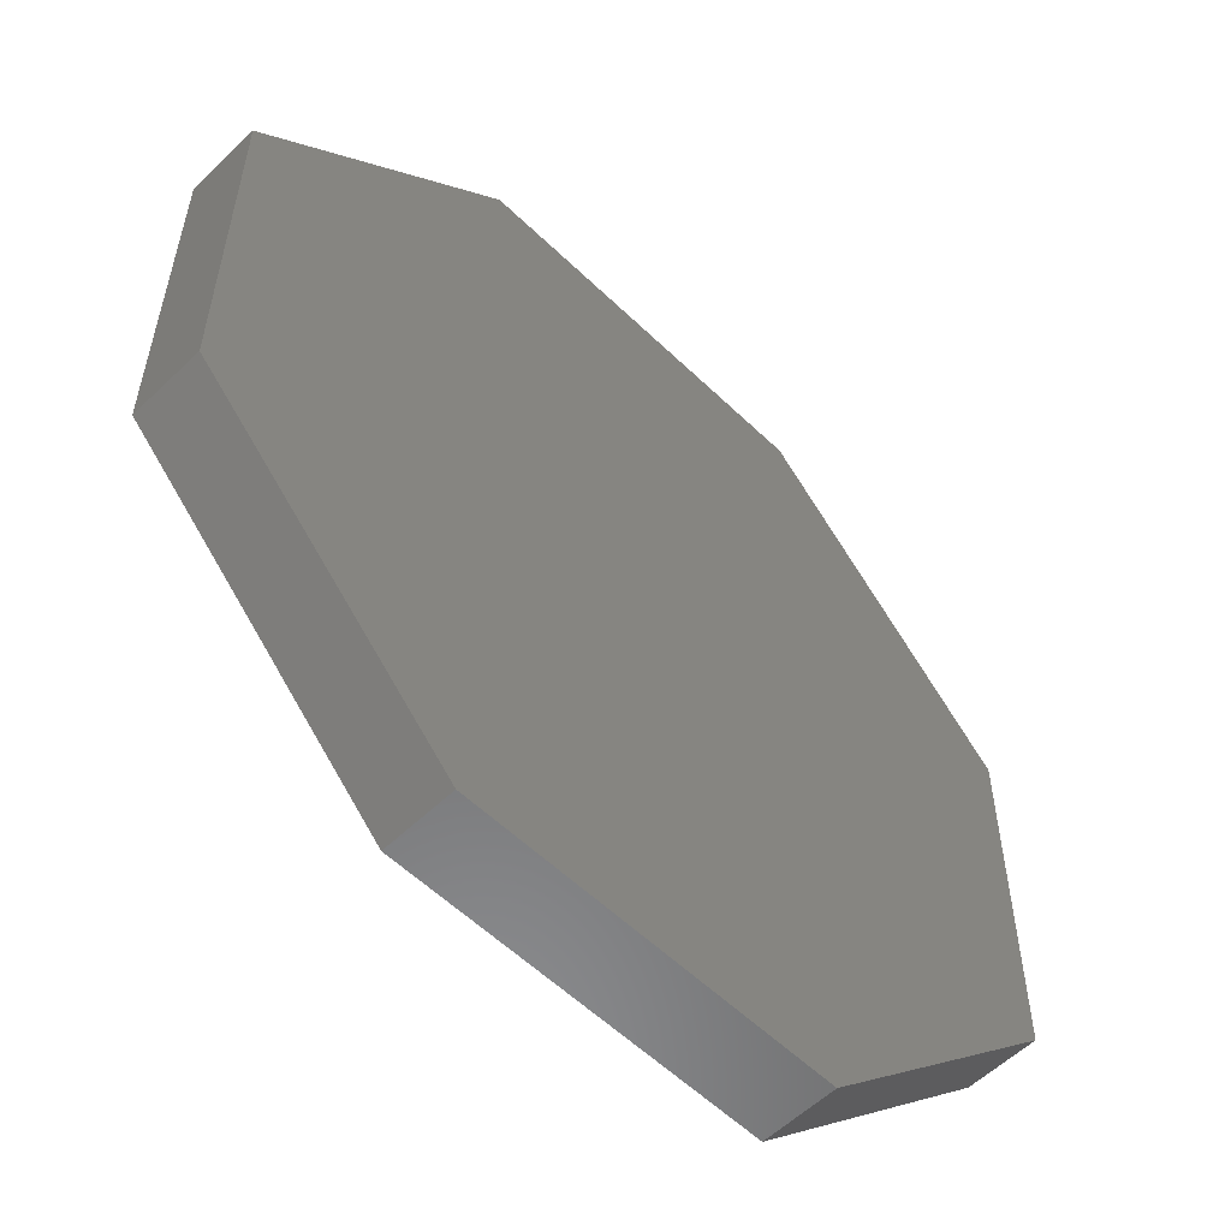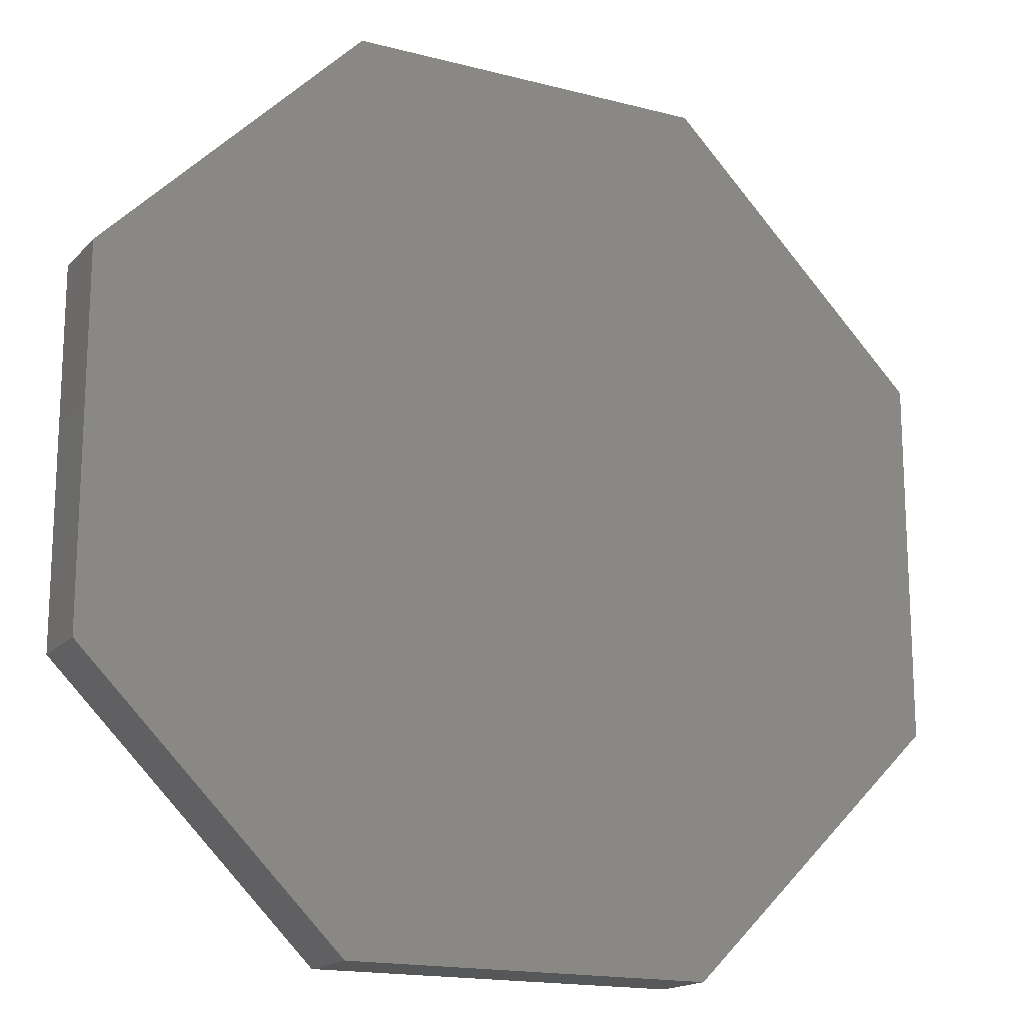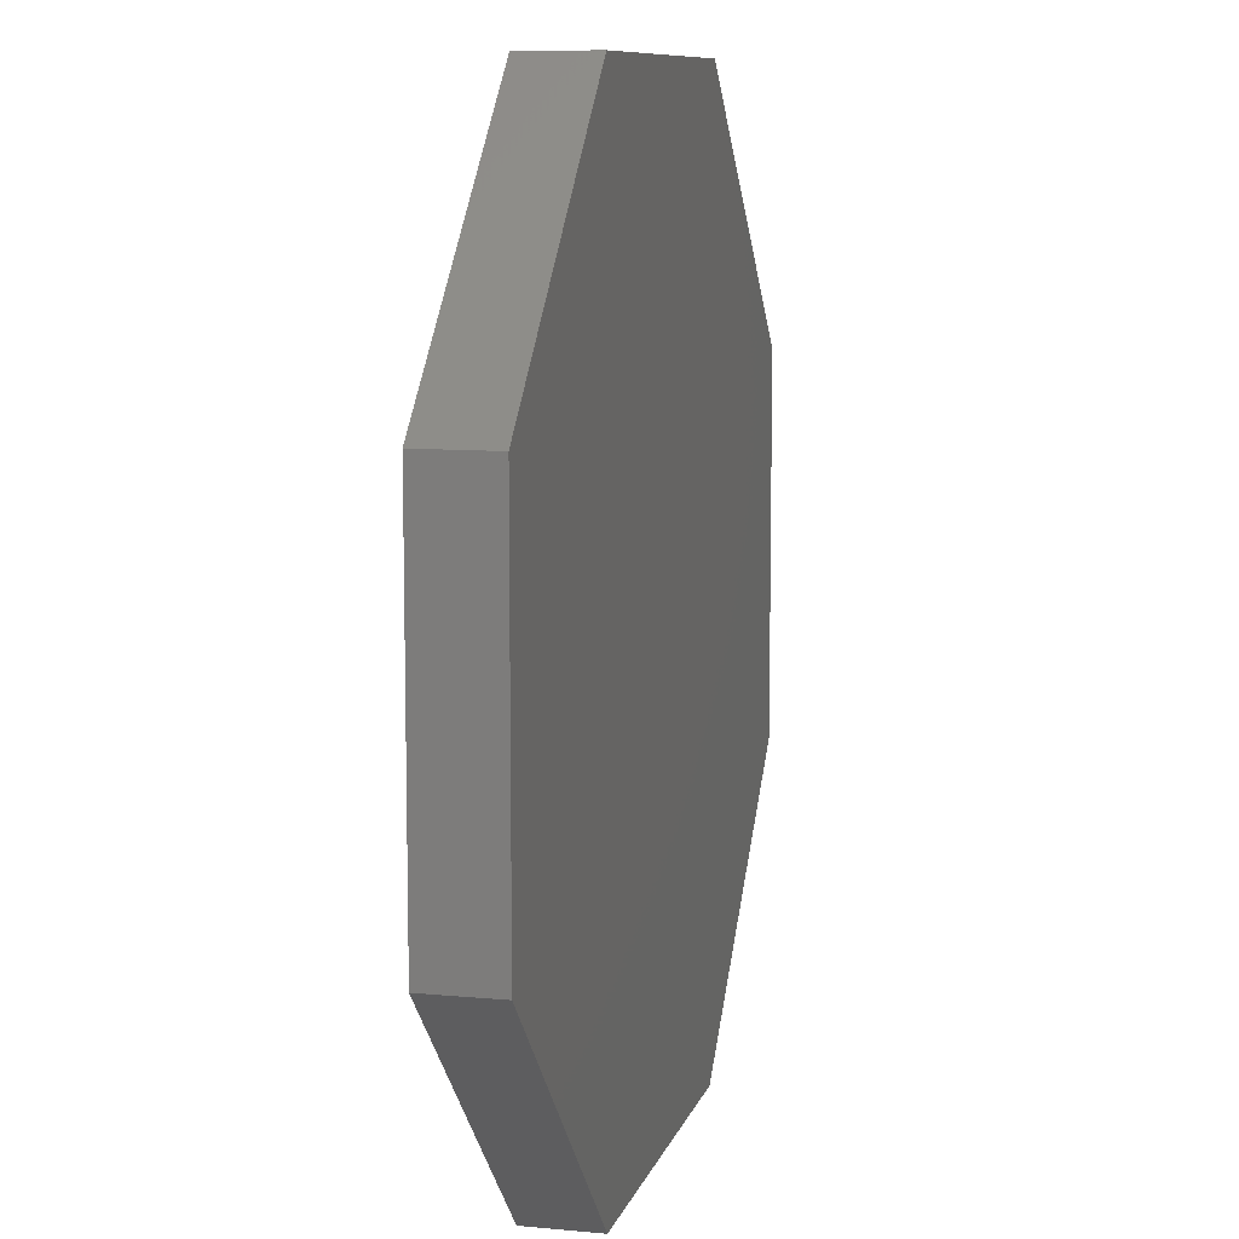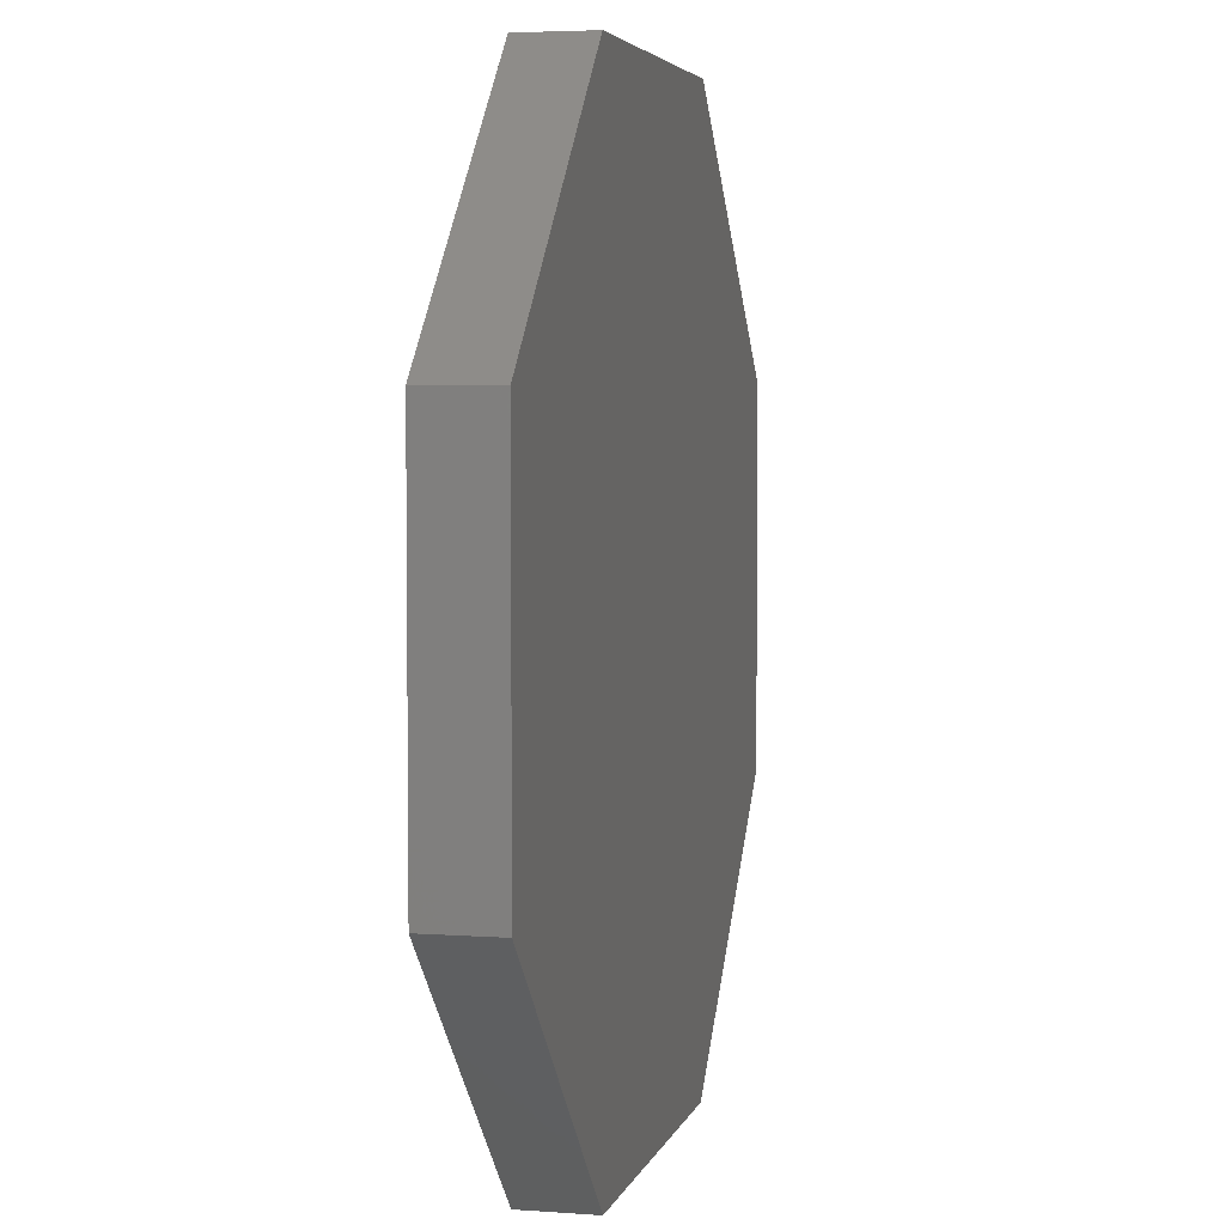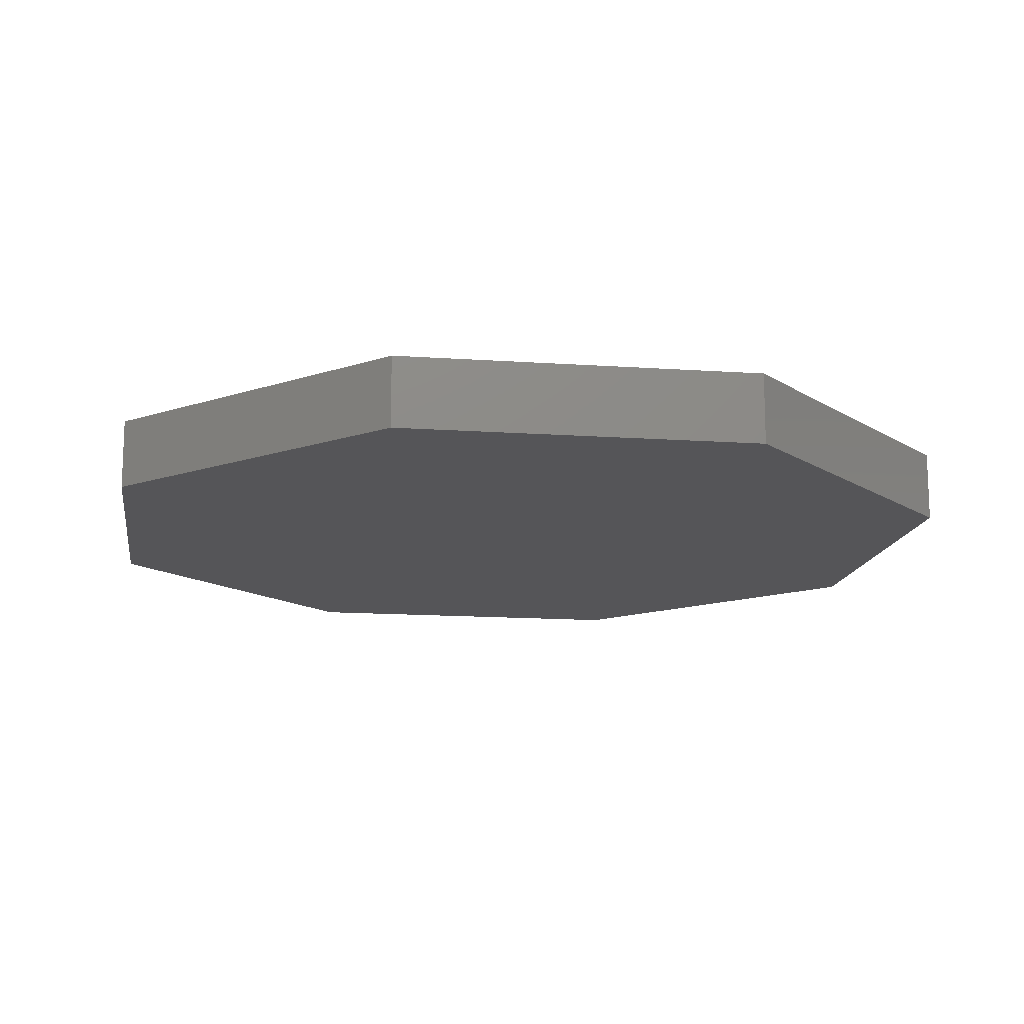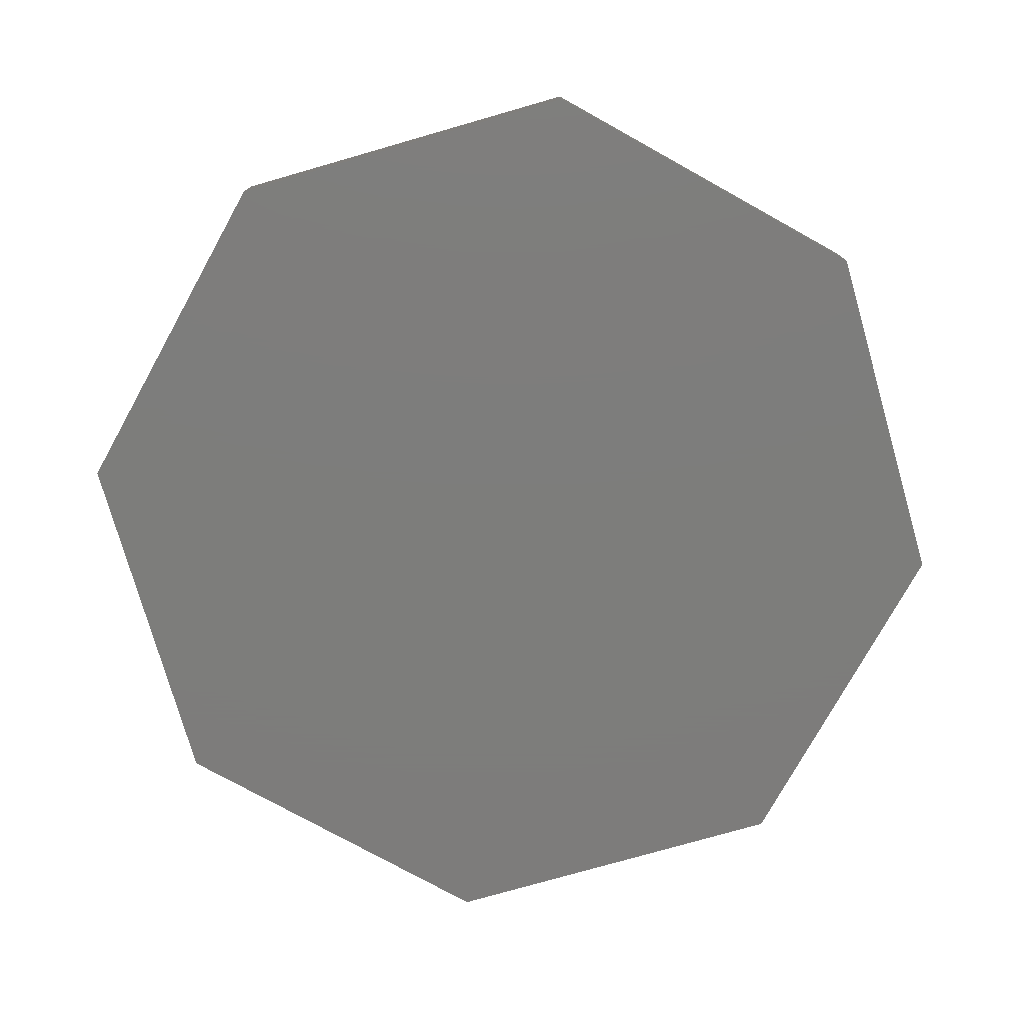
<metadata>
{"format":"stl","ext":"stl","renderer":"f3d","projection":"perspective","resolution":1024,"background":"white","views":[{"elev":-56.7,"azim":-45.1,"up":"+Y"},{"elev":-16.8,"azim":-27.8,"up":"+Y"},{"elev":9.5,"azim":103.9,"up":"+Y"},{"elev":4.4,"azim":103.3,"up":"+Y"},{"elev":-14.3,"azim":126.4,"up":"+Z"},{"elev":-76.5,"azim":-119.0,"up":"+Z"}]}
</metadata>
<code>
# stl→obj: 16 verts, 28 faces
v 0.1848 0.07654 0.015
v 0.07654 0.1848 -0.015
v 0.07654 0.1848 0.015
v 0.1848 0.07654 -0.015
v -0.07654 0.1848 0.015
v -0.07654 0.1848 -0.015
v -0.1848 0.07654 -0.015
v -0.1848 0.07654 0.015
v -0.1848 -0.07654 -0.015
v -0.1848 -0.07654 0.015
v -0.07654 -0.1848 -0.015
v -0.07654 -0.1848 0.015
v 0.07654 -0.1848 0.015
v 0.07654 -0.1848 -0.015
v 0.1848 -0.07654 -0.015
v 0.1848 -0.07654 0.015
f 1 2 3
f 2 1 4
f 2 5 3
f 5 2 6
f 7 5 6
f 5 7 8
f 9 8 7
f 8 9 10
f 11 10 9
f 10 11 12
f 11 13 12
f 13 11 14
f 13 15 16
f 15 13 14
f 16 4 1
f 4 16 15
f 14 4 15
f 14 2 4
f 11 2 14
f 11 6 2
f 9 6 11
f 6 9 7
f 3 16 1
f 3 13 16
f 5 13 3
f 5 12 13
f 8 12 5
f 12 8 10

</code>
